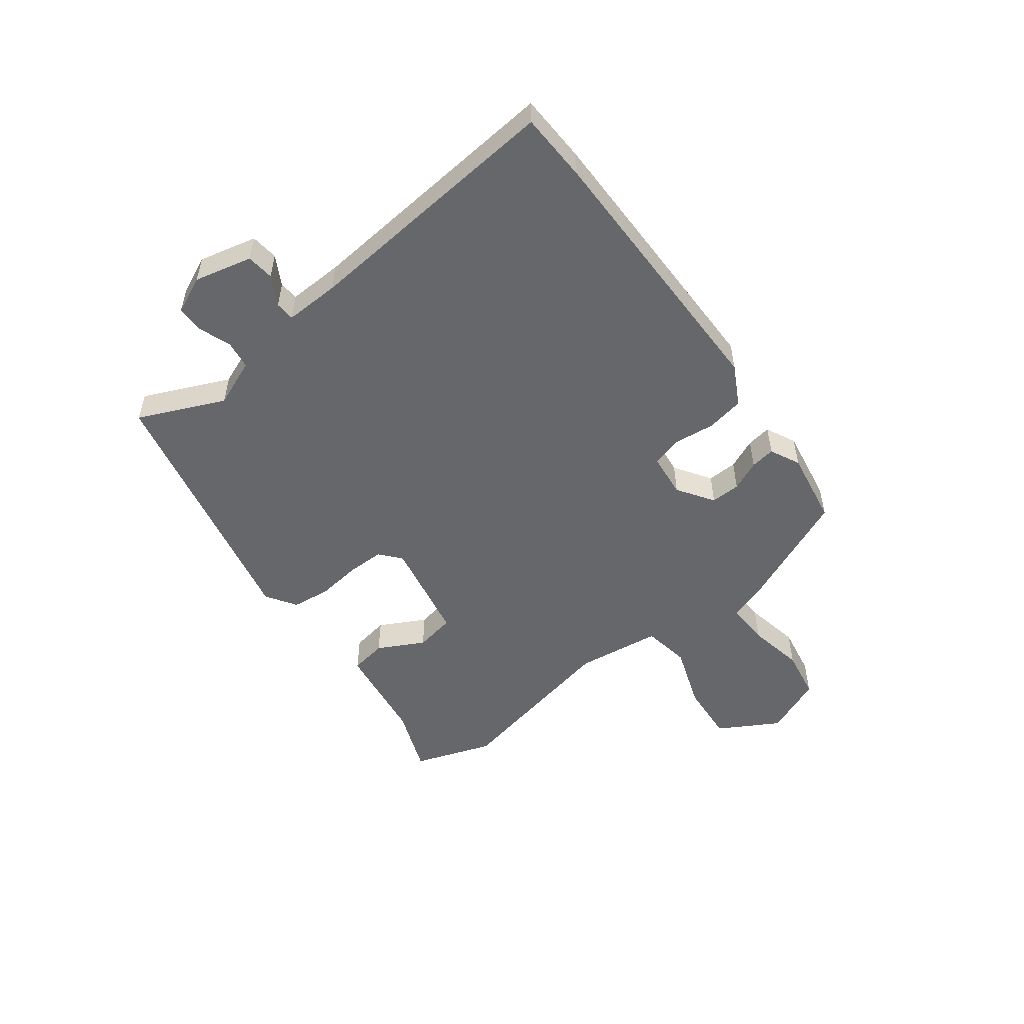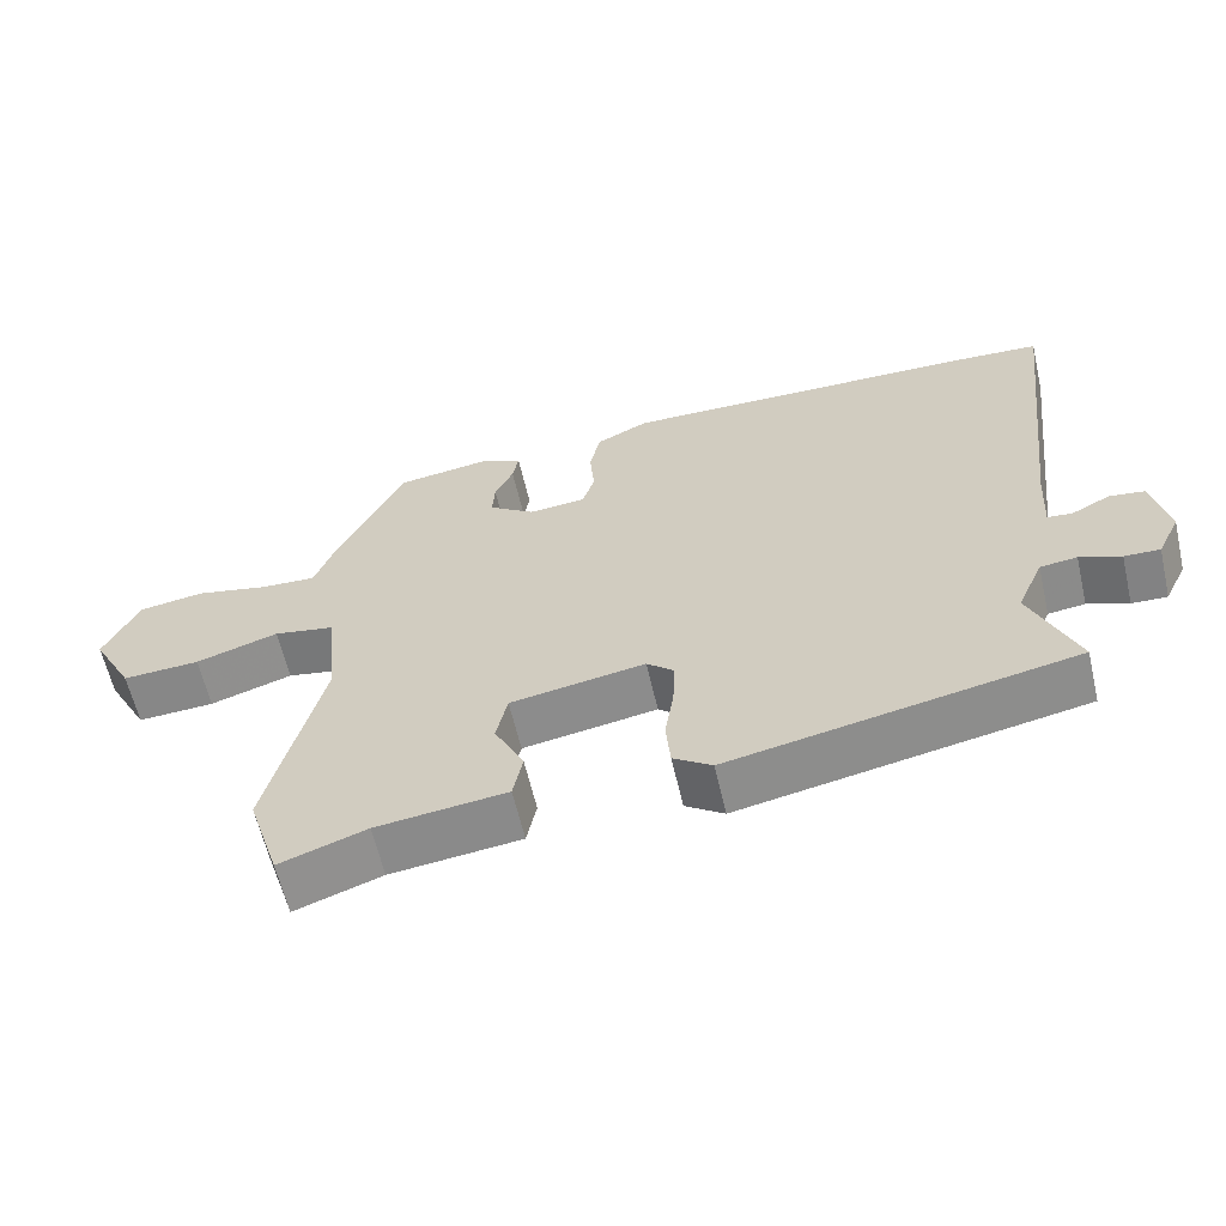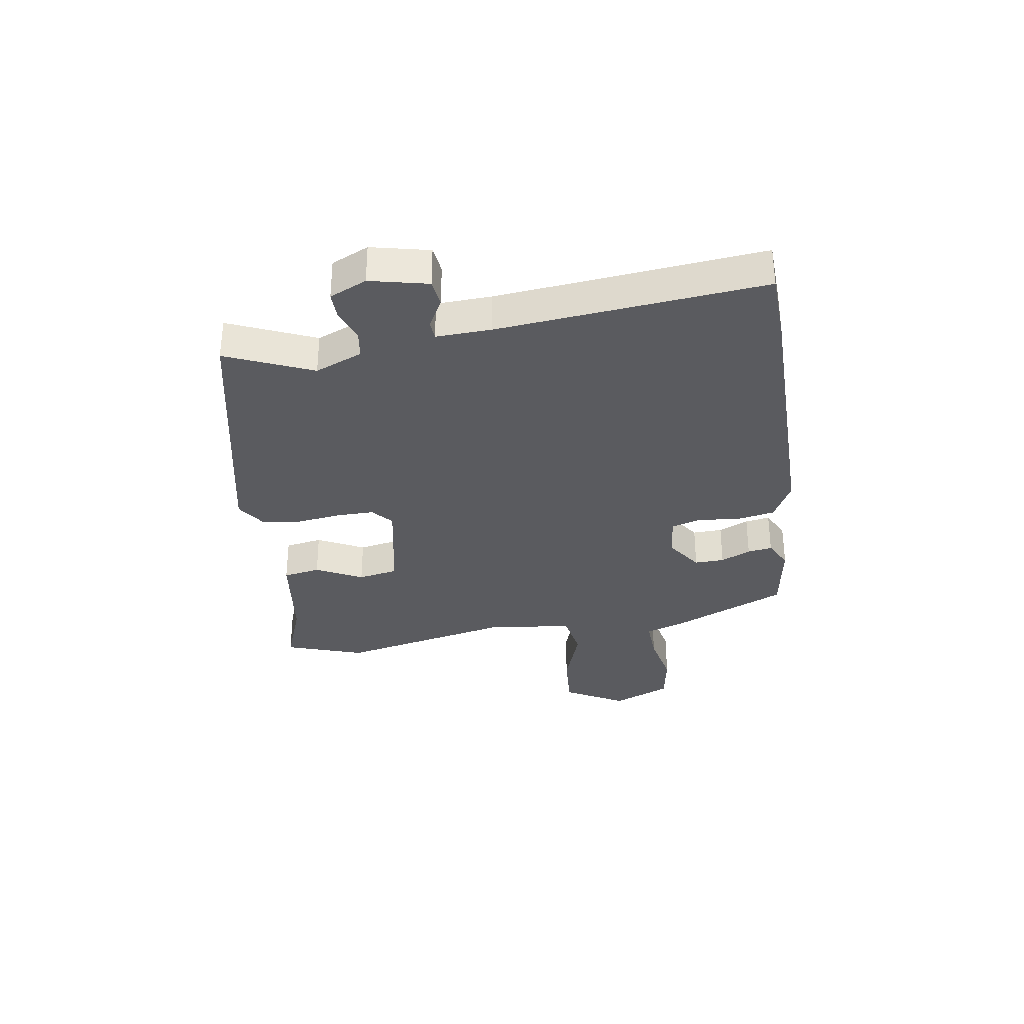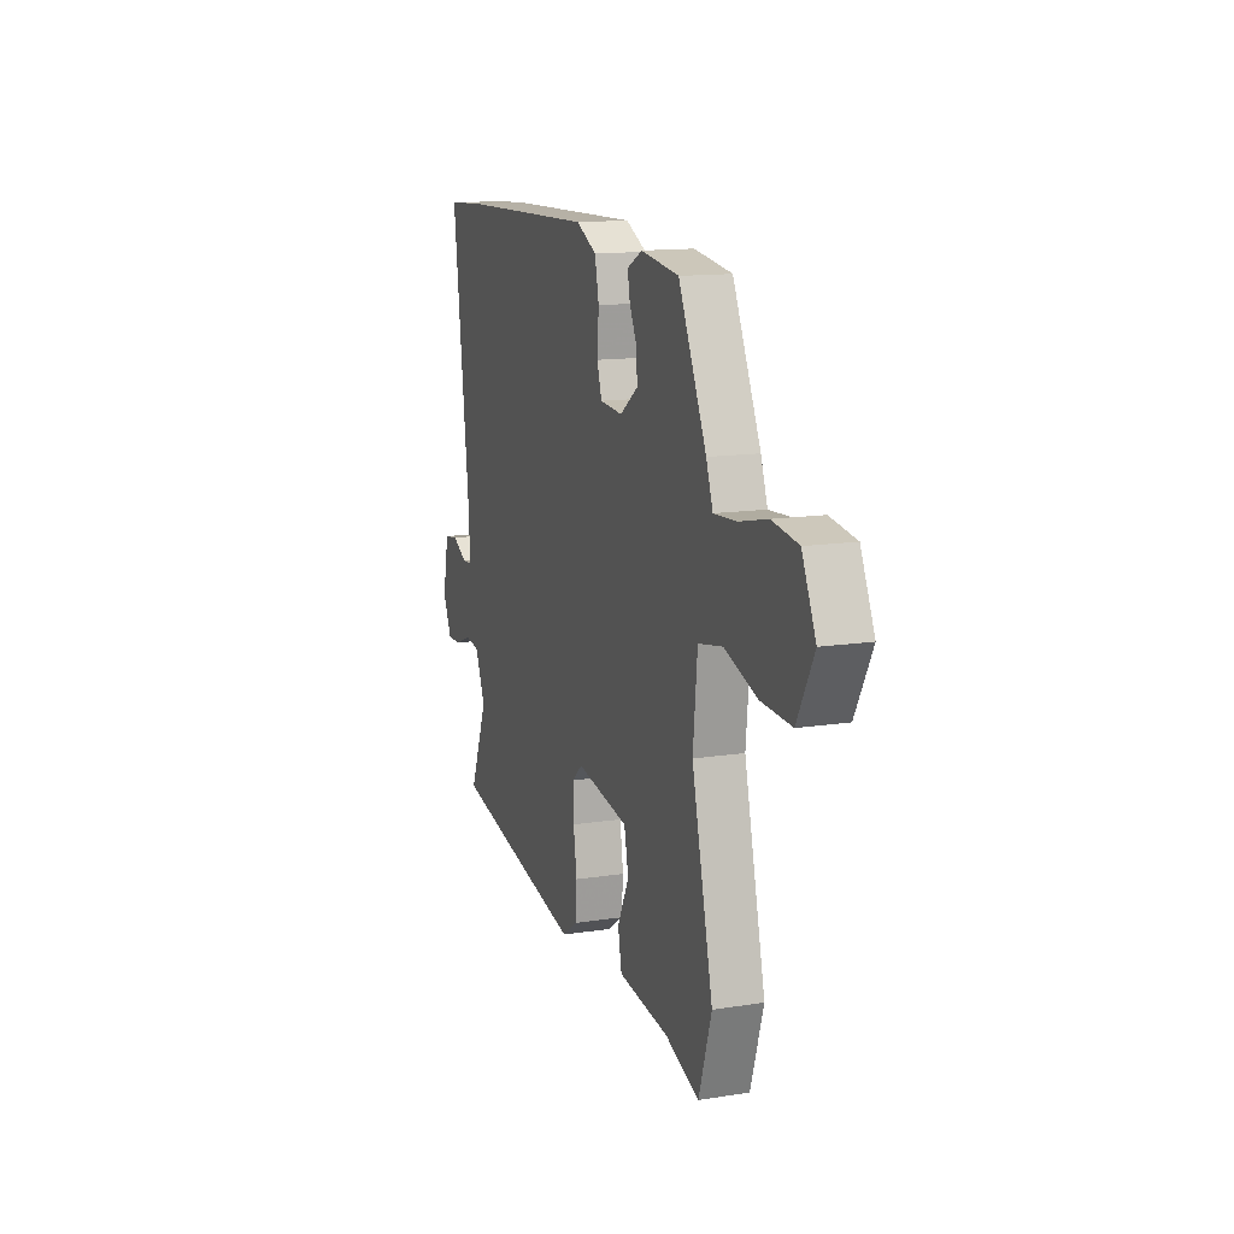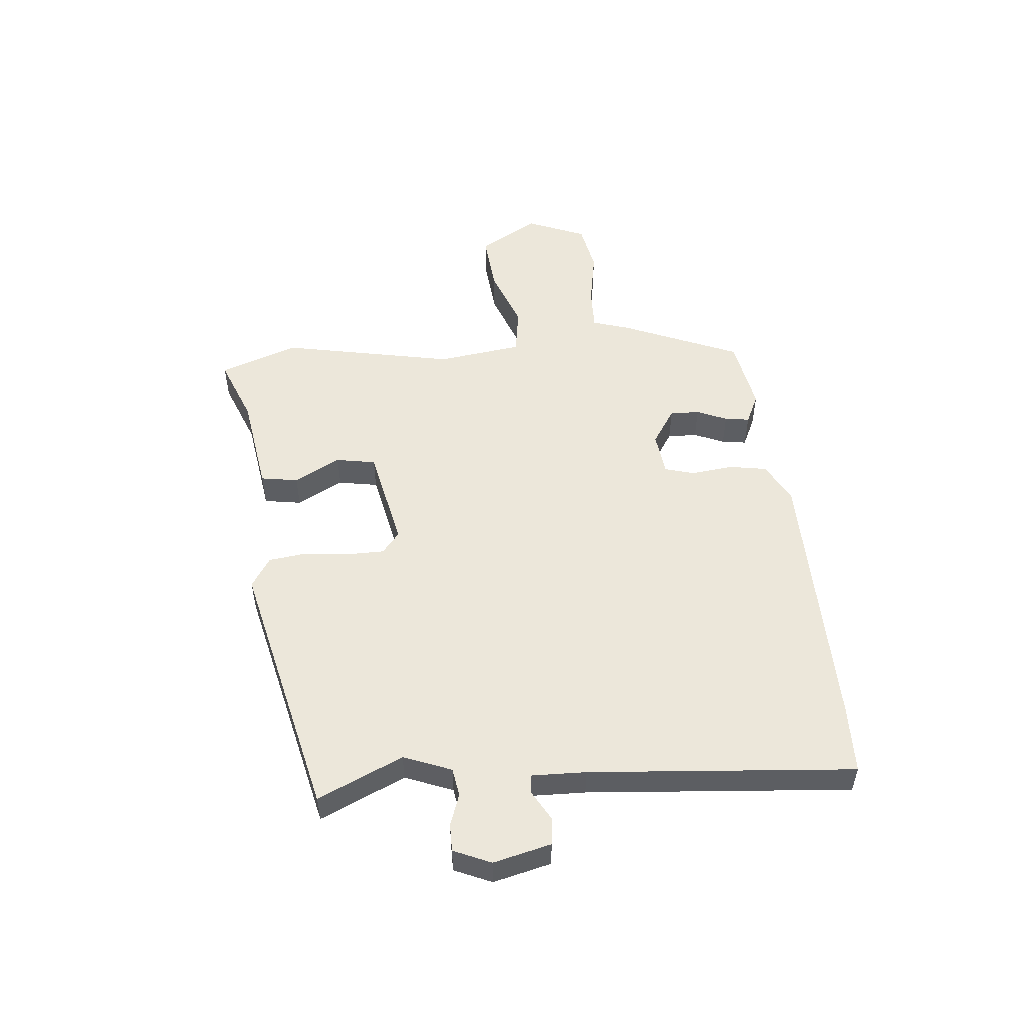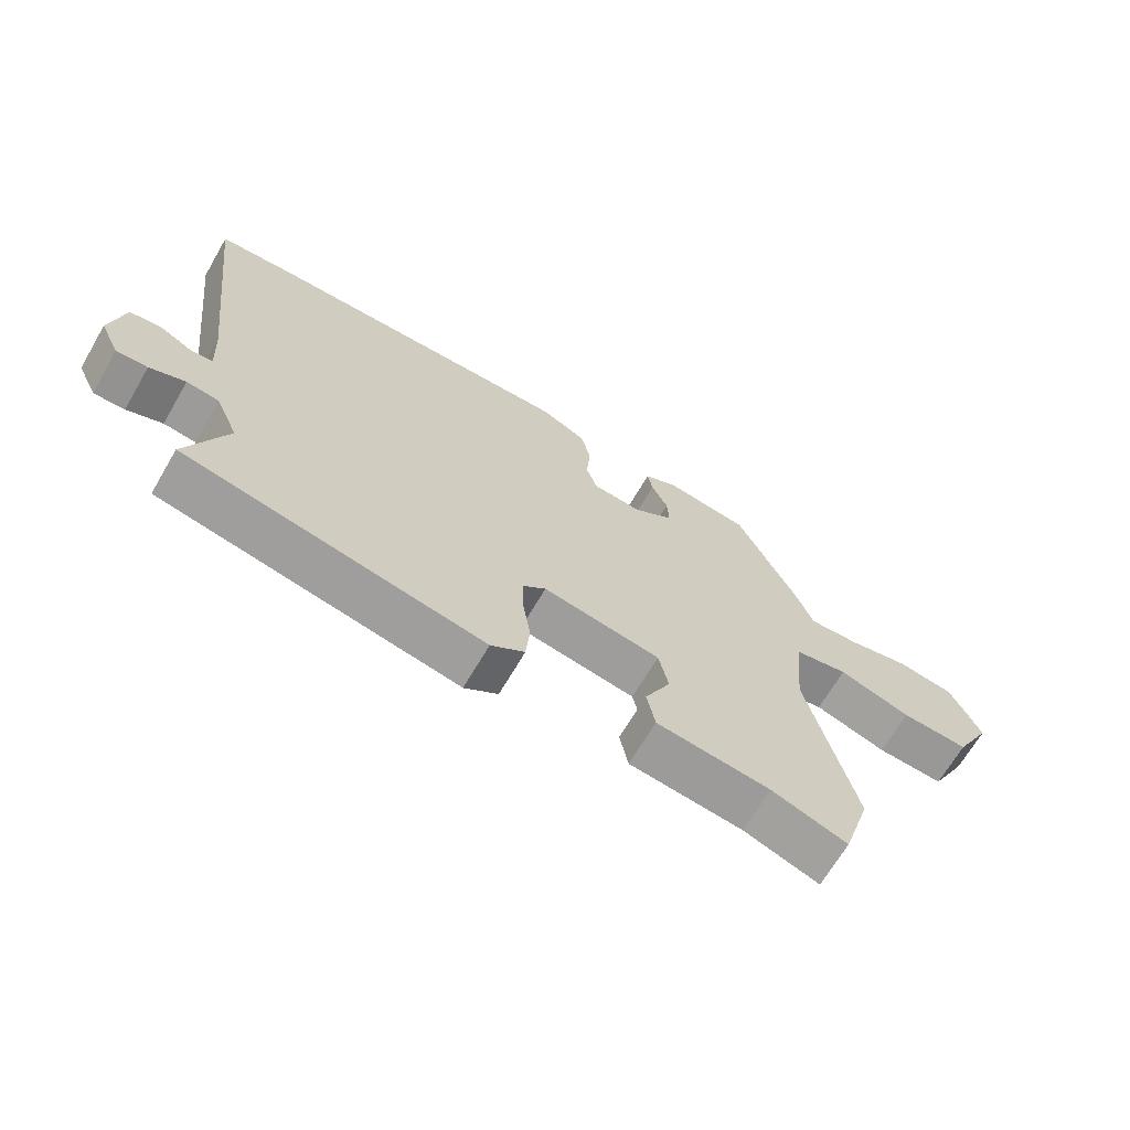
<metadata>
{"format":"obj","ext":"obj","renderer":"f3d","projection":"perspective","resolution":1024,"background":"white","views":[{"elev":-52.1,"azim":-54.5,"up":"+Y"},{"elev":-61.7,"azim":-166.9,"up":"+Z"},{"elev":-32.8,"azim":-82.4,"up":"+Y"},{"elev":13.7,"azim":70.7,"up":"+Z"},{"elev":51.9,"azim":-97.6,"up":"+Y"},{"elev":-67.5,"azim":-30.3,"up":"+Z"}]}
</metadata>
<code>
v 0.398 0.07 0.483
v 0.494 0.07 0.279
v 0.517 0.07 0.215
v 0.594 0.07 0.22
v 0.692 0.07 0.242
v 0.781 0.07 0.229
v 0.828 0.07 0.127
v 0.771 0.07 0.02
v 0.666 0.07 0.025
v 0.554 0.07 0.061
v 0.471 0.07 0.045
v 0.456 0.07 -0.105
v 0.529 0.07 -0.408
v 0.485 0.07 -0.547
v 0.368 0.07 -0.506
v 0.192 0.07 -0.486
v 0.179 0.07 -0.421
v 0.219 0.07 -0.339
v 0.204 0.07 -0.269
v 0.022 0.07 -0.239
v -0.014 0.07 -0.271
v -0.012 0.07 -0.336
v 0 0.07 -0.414
v -0.006 0.07 -0.482
v -0.058 0.07 -0.518
v -0.522 0.07 -0.429
v -0.46 0.07 -0.277
v -0.496 0.07 -0.195
v -0.546 0.07 -0.189
v -0.601 0.07 -0.211
v -0.649 0.07 -0.213
v -0.68 0.07 -0.149
v -0.659 0.07 -0.047
v -0.611 0.07 -0.04
v -0.559 0.07 -0.067
v -0.525 0.07 -0.064
v -0.531 0.07 0.032
v -0.587 0.07 0.494
v -0.466 0.07 0.502
v 0.016 0.07 0.515
v 0.087 0.07 0.48
v 0.101 0.07 0.414
v 0.095 0.07 0.341
v 0.112 0.07 0.289
v 0.189 0.07 0.283
v 0.251 0.07 0.327
v 0.248 0.07 0.379
v 0.223 0.07 0.431
v 0.215 0.07 0.474
v 0.267 0.07 0.501
v 0.398 0 0.483
v 0.494 0 0.279
v 0.517 0 0.215
v 0.594 0 0.22
v 0.692 0 0.242
v 0.781 0 0.229
v 0.828 0 0.127
v 0.771 0 0.02
v 0.666 0 0.025
v 0.554 0 0.061
v 0.471 0 0.045
v 0.456 0 -0.105
v 0.529 0 -0.408
v 0.485 0 -0.547
v 0.368 0 -0.506
v 0.192 0 -0.486
v 0.179 0 -0.421
v 0.219 0 -0.339
v 0.204 0 -0.269
v 0.022 0 -0.239
v -0.014 0 -0.271
v -0.012 0 -0.336
v 0 0 -0.414
v -0.006 0 -0.482
v -0.058 0 -0.518
v -0.522 0 -0.429
v -0.46 0 -0.277
v -0.496 0 -0.195
v -0.546 0 -0.189
v -0.601 0 -0.211
v -0.649 0 -0.213
v -0.68 0 -0.149
v -0.659 0 -0.047
v -0.611 0 -0.04
v -0.559 0 -0.067
v -0.525 0 -0.064
v -0.531 0 0.032
v -0.587 0 0.494
v -0.466 0 0.502
v 0.016 0 0.515
v 0.087 0 0.48
v 0.101 0 0.414
v 0.095 0 0.341
v 0.112 0 0.289
v 0.189 0 0.283
v 0.251 0 0.327
v 0.248 0 0.379
v 0.223 0 0.431
v 0.215 0 0.474
v 0.267 0 0.501
f 47 48 49 50
f 46 47 50 1
f 40 41 42 43
f 40 43 44
f 37 38 39 40
f 36 37 40 44
f 32 33 34 35
f 32 35 36
f 29 30 31 32
f 28 29 32 36
f 27 28 36 44
f 22 23 24 25
f 21 22 25 26
f 20 21 26 27
f 15 16 17 18
f 15 18 19
f 12 13 14 15
f 11 12 15 19
f 7 8 9 10
f 7 10 11
f 4 5 6 7
f 3 4 7 11
f 46 1 2 3
f 45 46 3 11
f 20 27 44 45
f 11 19 20 45
f 100 99 98 97
f 51 100 97 96
f 93 92 91 90
f 94 93 90
f 90 89 88 87
f 94 90 87 86
f 85 84 83 82
f 86 85 82
f 82 81 80 79
f 86 82 79 78
f 94 86 78 77
f 75 74 73 72
f 76 75 72 71
f 77 76 71 70
f 68 67 66 65
f 69 68 65
f 65 64 63 62
f 69 65 62 61
f 60 59 58 57
f 61 60 57
f 57 56 55 54
f 61 57 54 53
f 53 52 51 96
f 61 53 96 95
f 95 94 77 70
f 95 70 69 61
f 1 51 52 2
f 2 52 53 3
f 3 53 54 4
f 4 54 55 5
f 5 55 56 6
f 6 56 57 7
f 7 57 58 8
f 8 58 59 9
f 9 59 60 10
f 10 60 61 11
f 11 61 62 12
f 12 62 63 13
f 13 63 64 14
f 14 64 65 15
f 15 65 66 16
f 16 66 67 17
f 17 67 68 18
f 18 68 69 19
f 19 69 70 20
f 20 70 71 21
f 21 71 72 22
f 22 72 73 23
f 23 73 74 24
f 24 74 75 25
f 25 75 76 26
f 26 76 77 27
f 27 77 78 28
f 28 78 79 29
f 29 79 80 30
f 30 80 81 31
f 31 81 82 32
f 32 82 83 33
f 33 83 84 34
f 34 84 85 35
f 35 85 86 36
f 36 86 87 37
f 37 87 88 38
f 38 88 89 39
f 39 89 90 40
f 40 90 91 41
f 41 91 92 42
f 42 92 93 43
f 43 93 94 44
f 44 94 95 45
f 45 95 96 46
f 46 96 97 47
f 47 97 98 48
f 48 98 99 49
f 49 99 100 50
f 50 100 51 1

</code>
